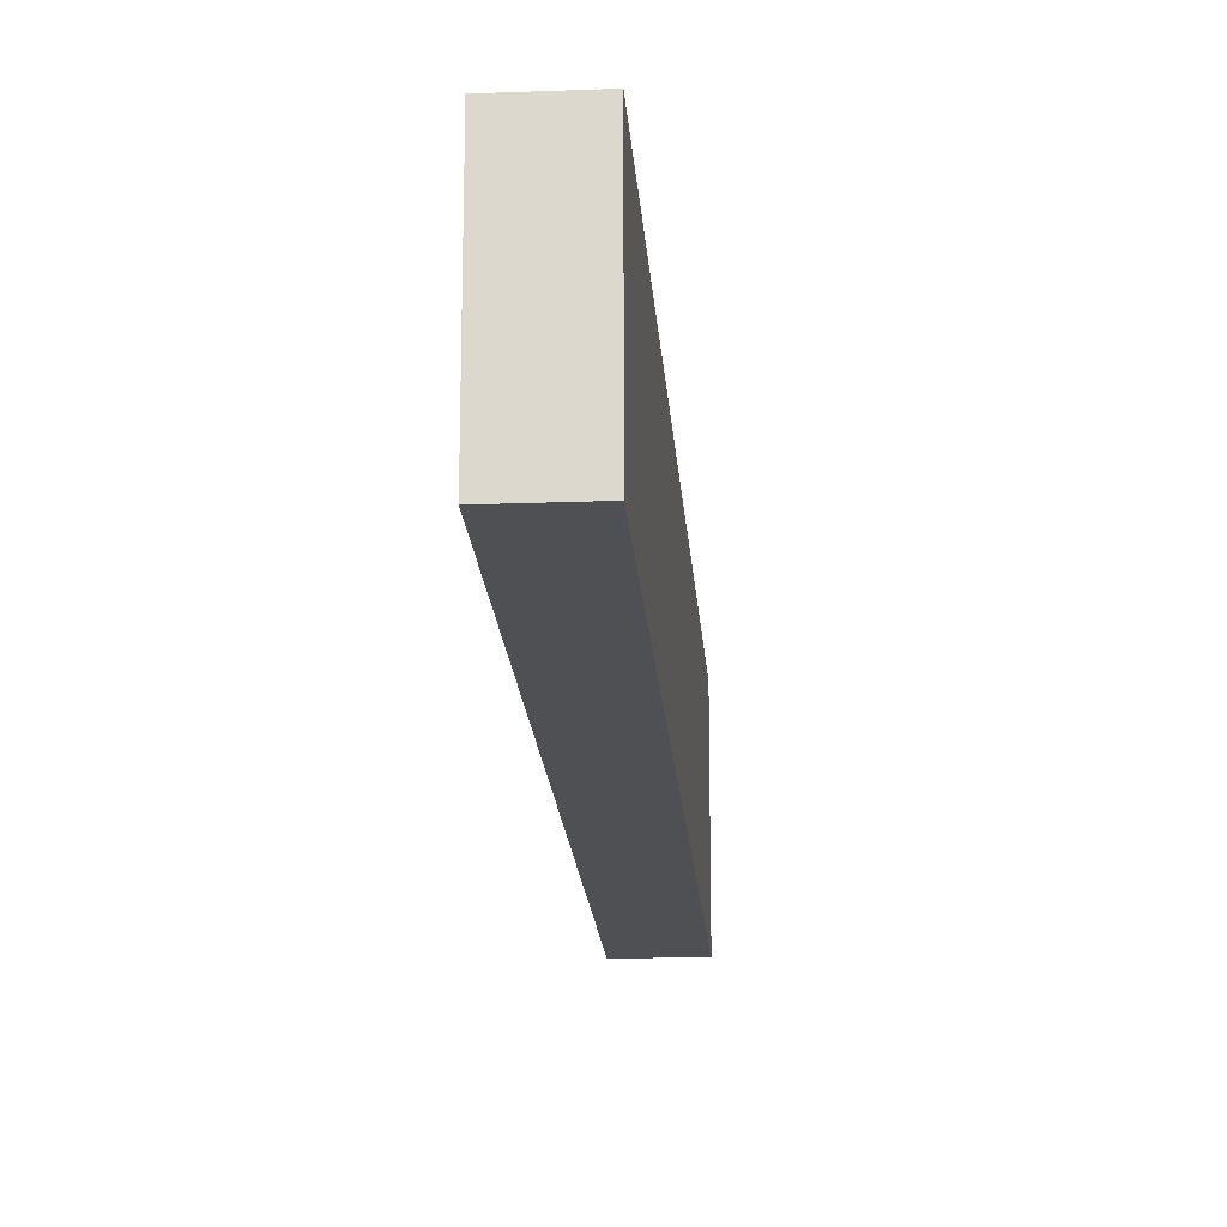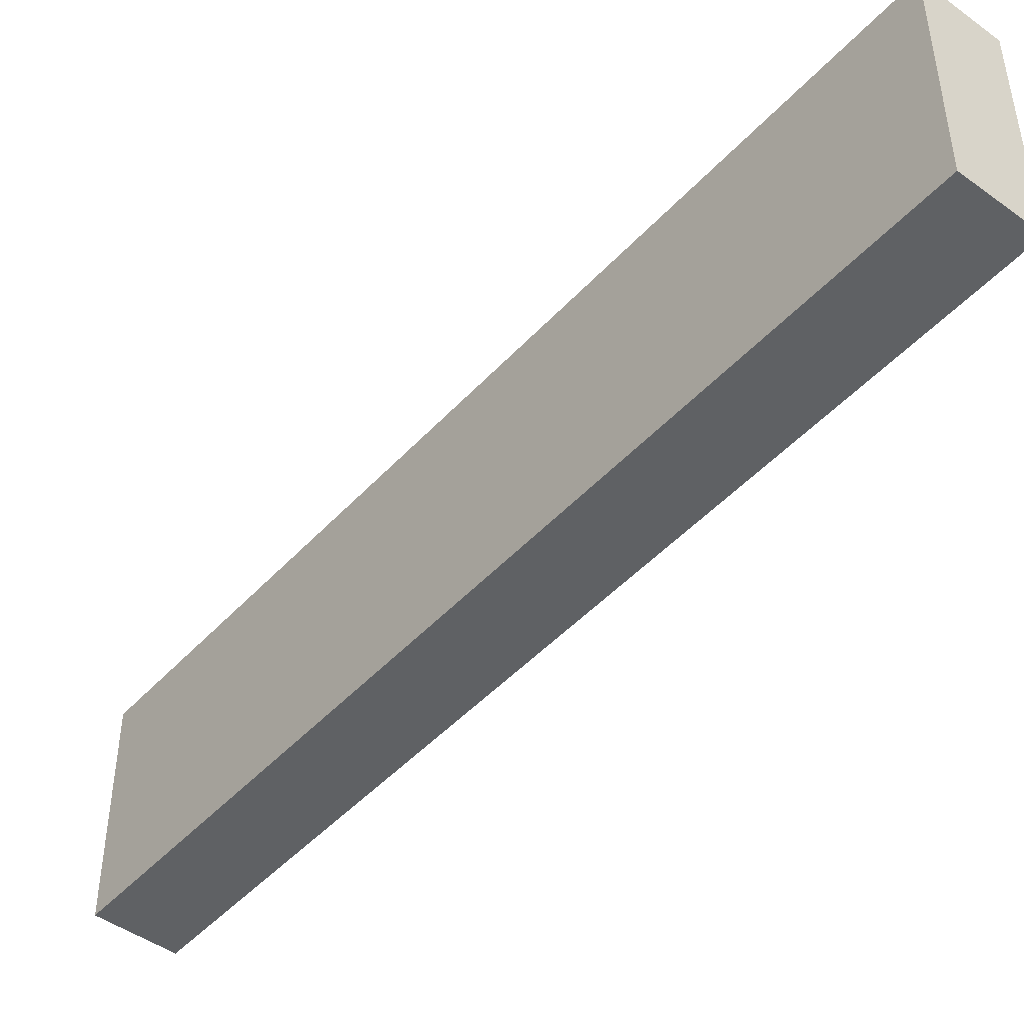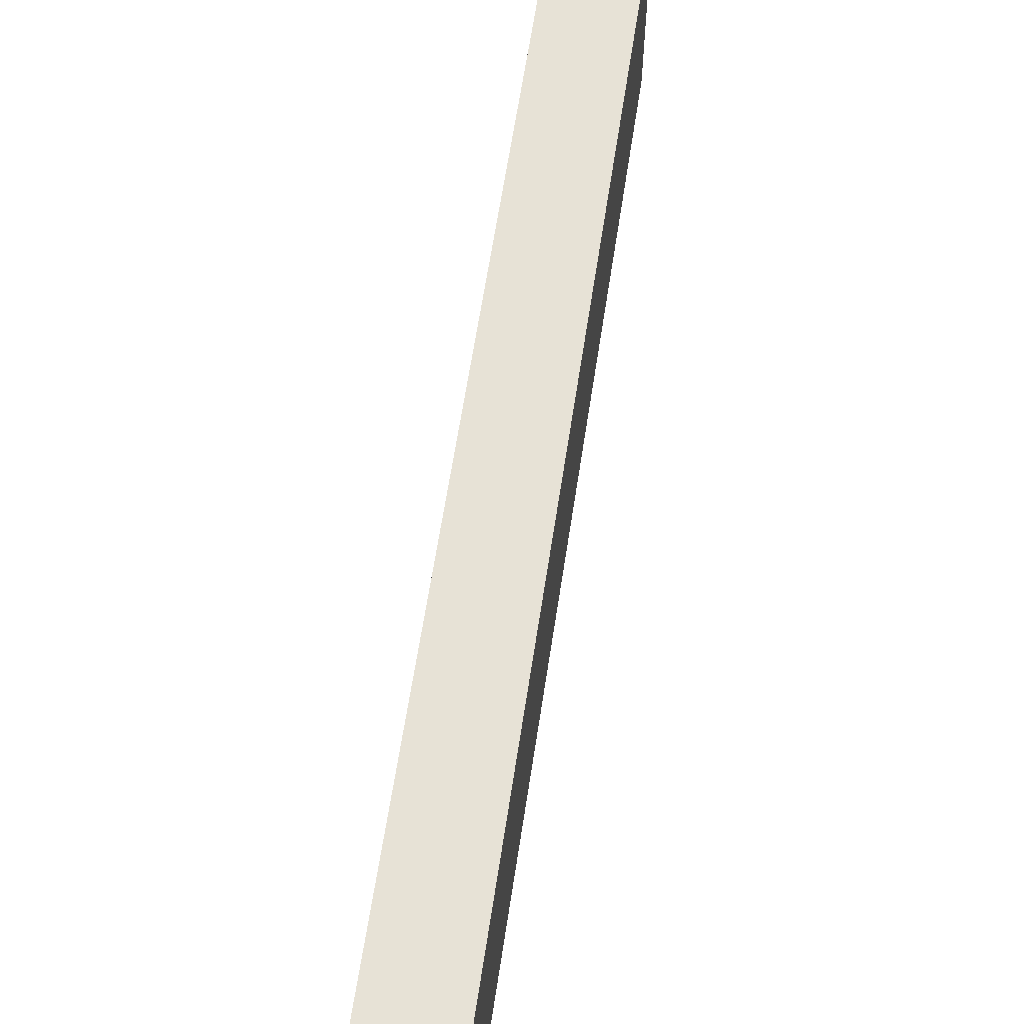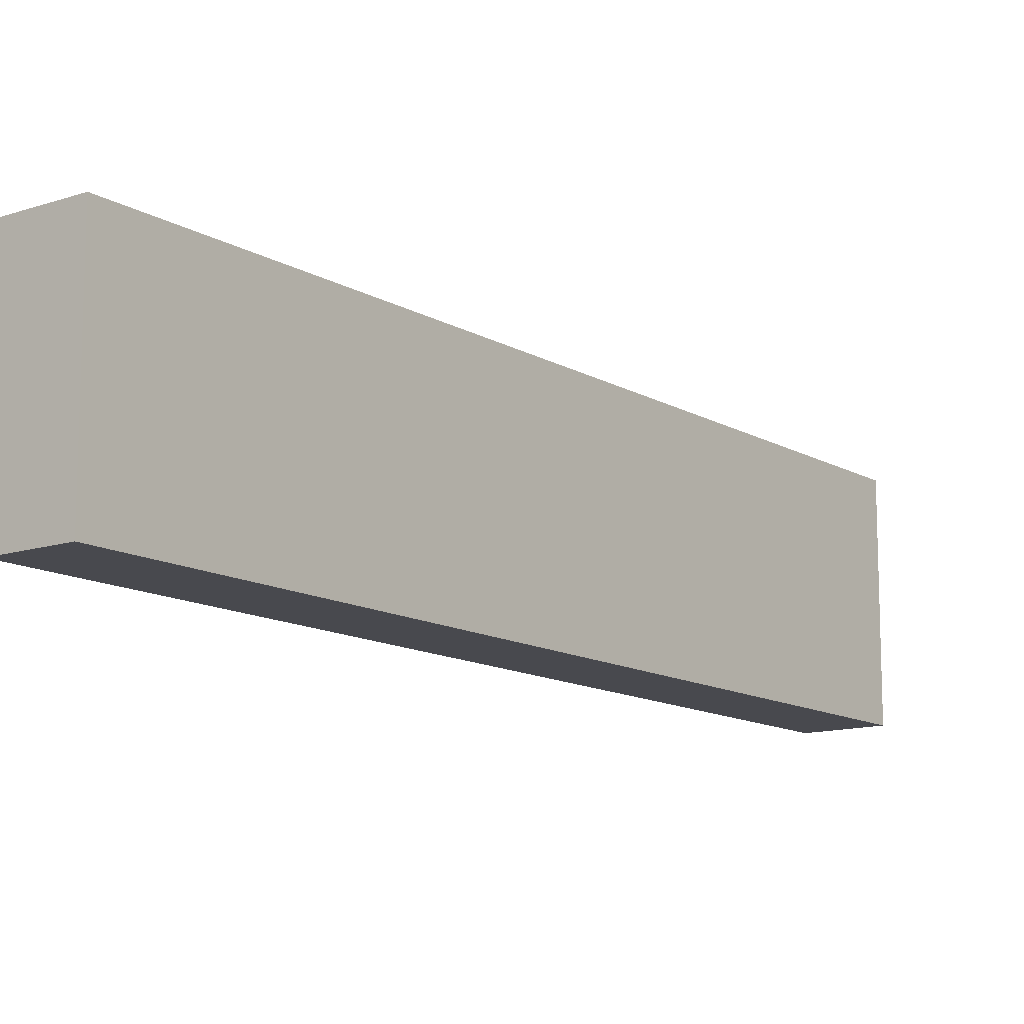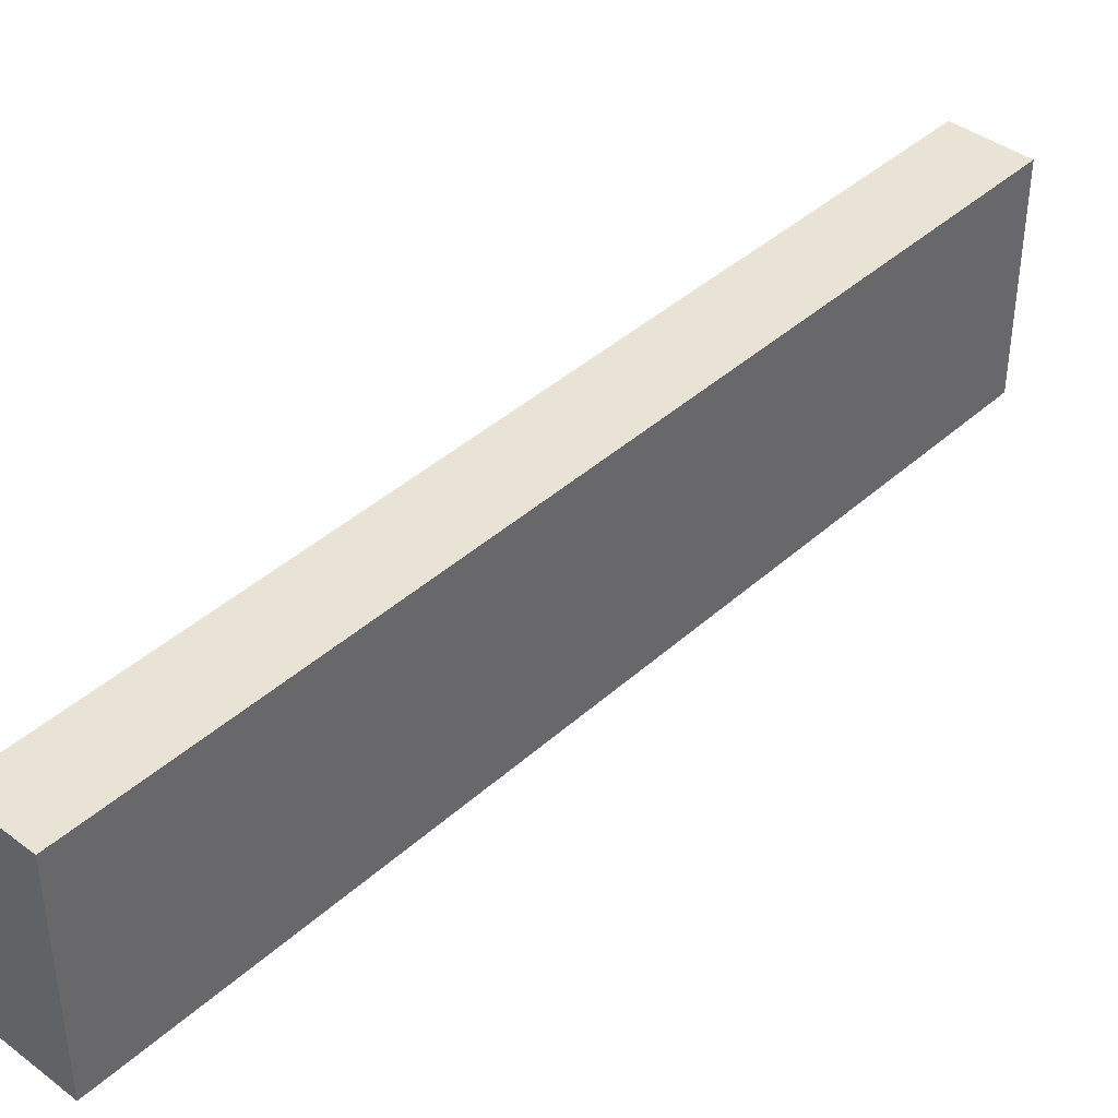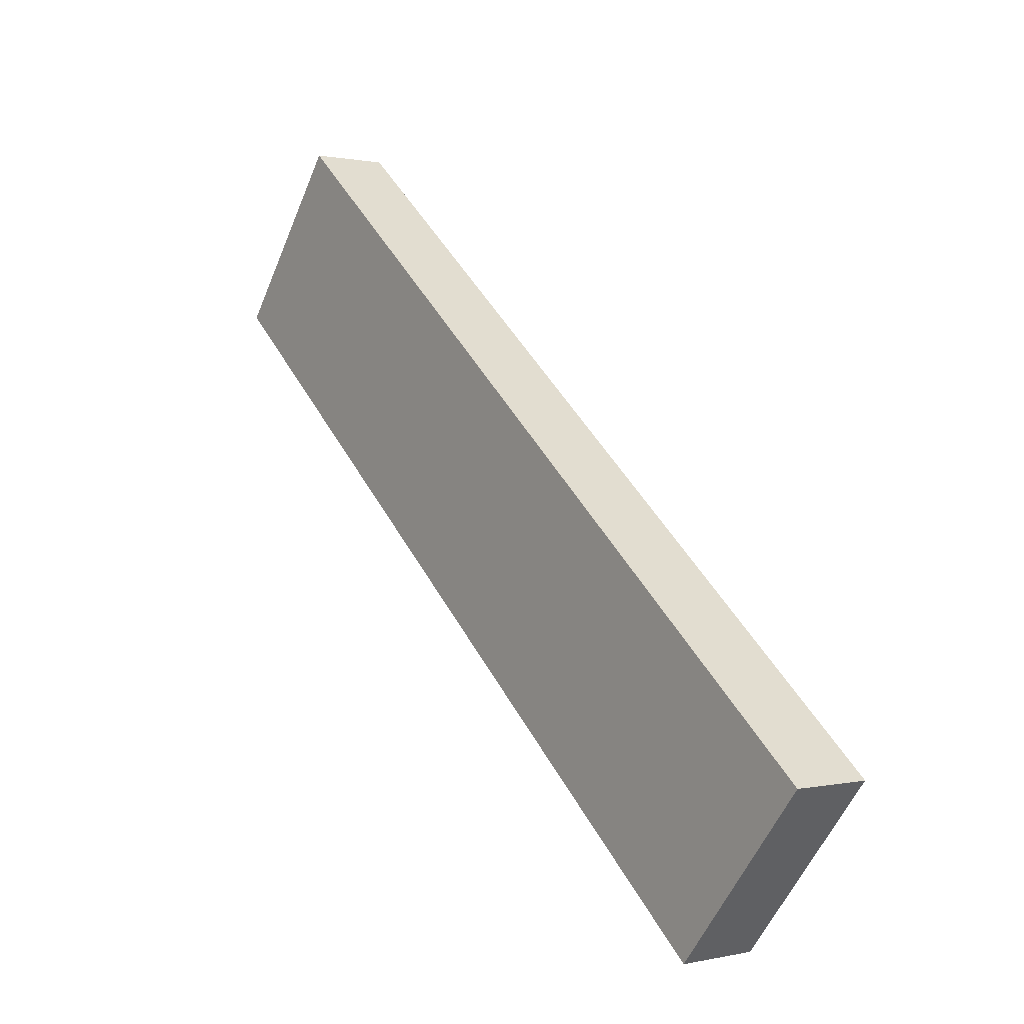
<metadata>
{"format":"obj","ext":"obj","renderer":"f3d","projection":"perspective","resolution":1024,"background":"white","views":[{"elev":-19.0,"azim":34.1,"up":"+Y"},{"elev":-46.5,"azim":-9.6,"up":"+Y"},{"elev":63.5,"azim":38.7,"up":"+Y"},{"elev":-12.7,"azim":67.3,"up":"+Y"},{"elev":41.0,"azim":72.5,"up":"+Y"},{"elev":-55.9,"azim":157.7,"up":"+Z"}]}
</metadata>
<code>
o FlipBumper.002_Cube.013
v -0.05325 0.1562 -0.1598
v -0.05325 0.3438 -0.1598
v 0.1117 0.1562 0.126
v 0.1117 0.3438 0.126
v -0.1117 0.1562 -0.126
v -0.1117 0.3438 -0.126
v 0.05325 0.1562 0.1598
v 0.05325 0.3438 0.1598
v 0.23 0.3438 0.3308
v 0.23 0.1562 0.3308
v 0.1715 0.1562 0.3645
v 0.1715 0.3438 0.3645
v 0.3585 0.3438 0.5533
v 0.3585 0.1562 0.5533
v 0.3 0.1562 0.5871
v 0.3 0.3438 0.5871
f 2 3 1
f 7 12 8
f 8 5 7
f 6 1 5
f 7 1 3
f 4 6 8
f 11 16 12
f 3 11 7
f 4 12 9
f 4 10 3
f 13 15 14
f 10 15 11
f 9 16 13
f 9 14 10
f 2 4 3
f 7 11 12
f 8 6 5
f 6 2 1
f 7 5 1
f 4 2 6
f 11 15 16
f 3 10 11
f 4 8 12
f 4 9 10
f 13 16 15
f 10 14 15
f 9 12 16
f 9 13 14

</code>
